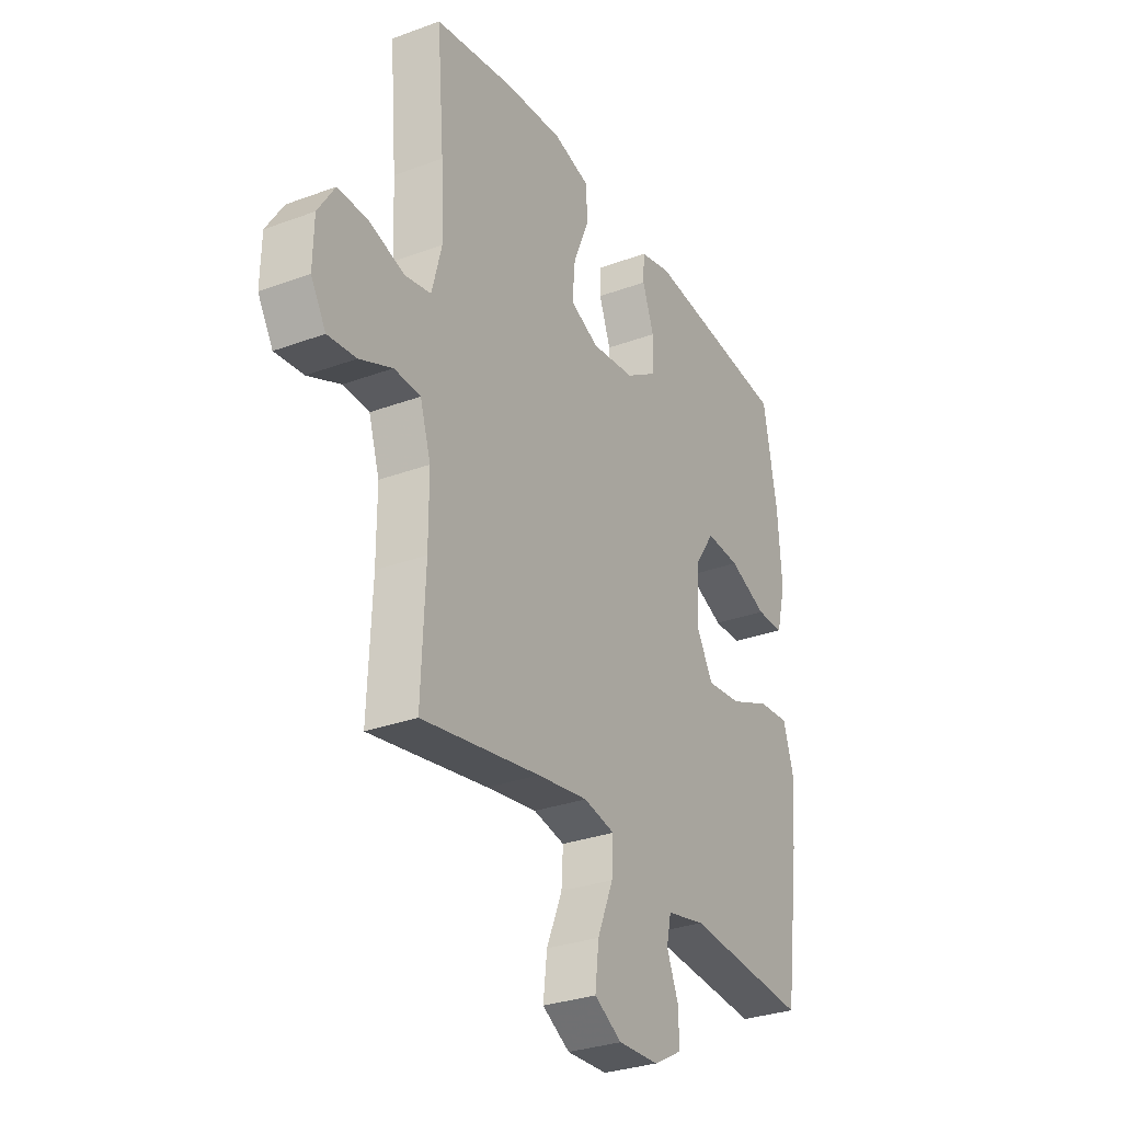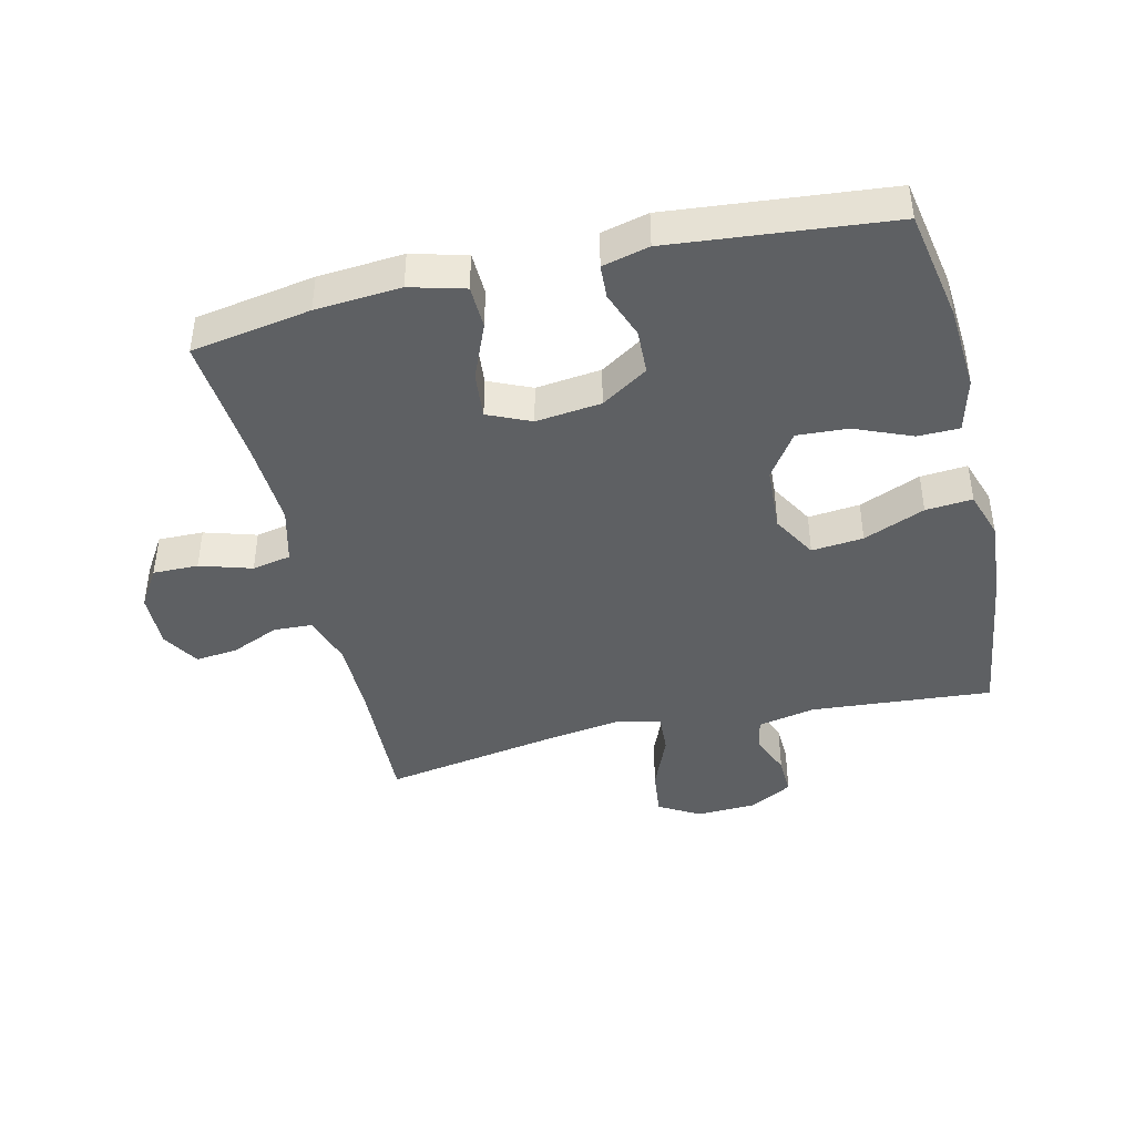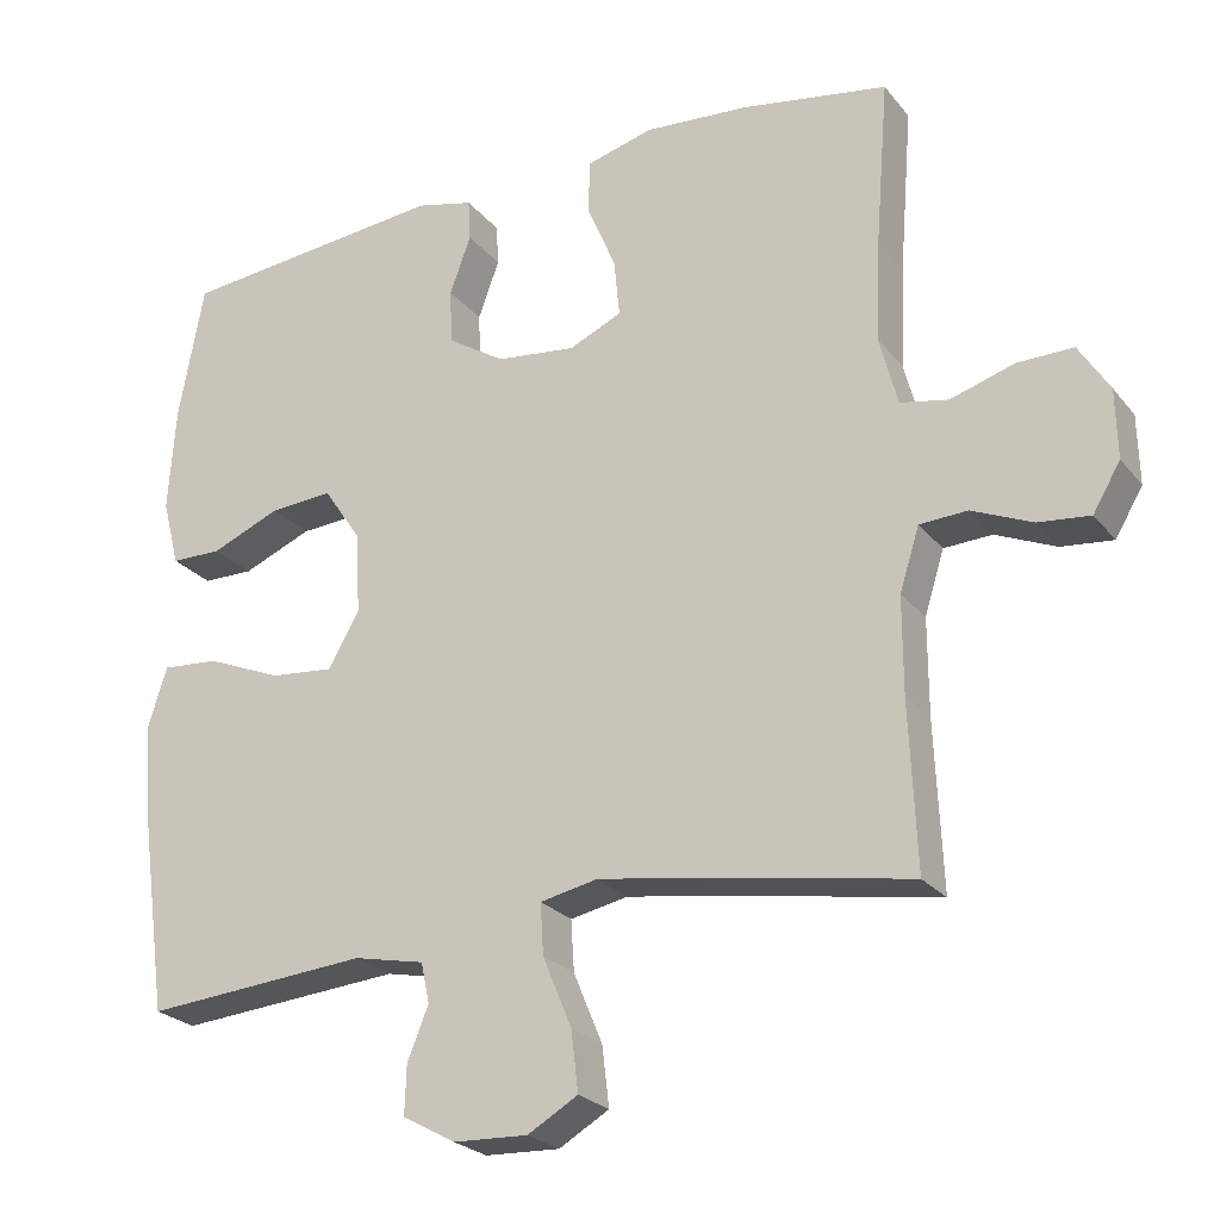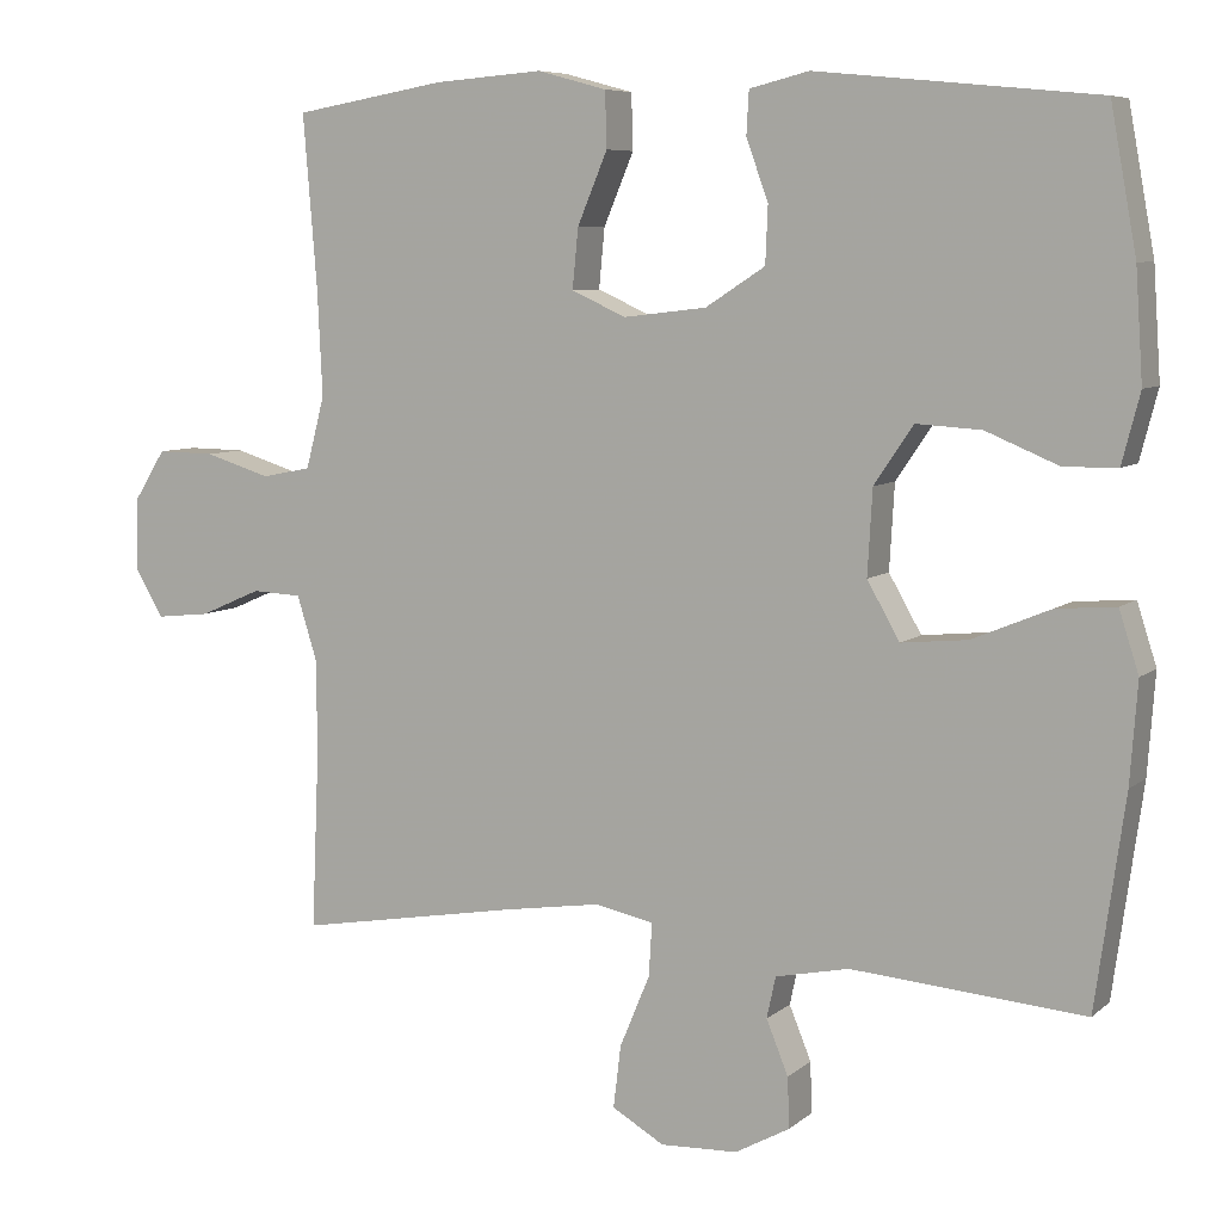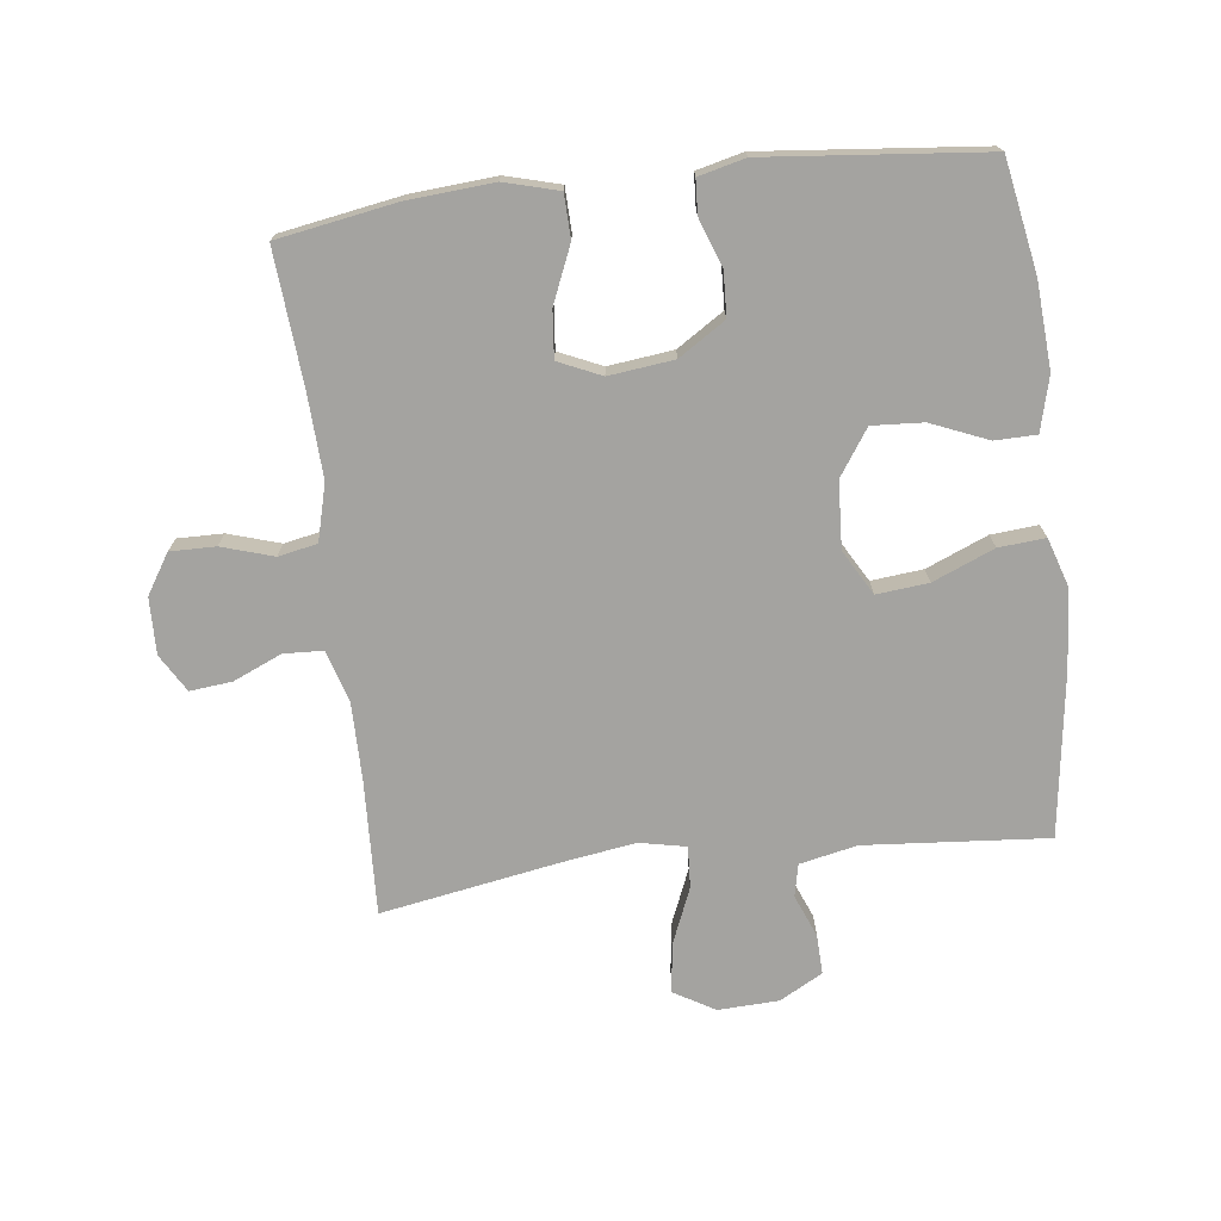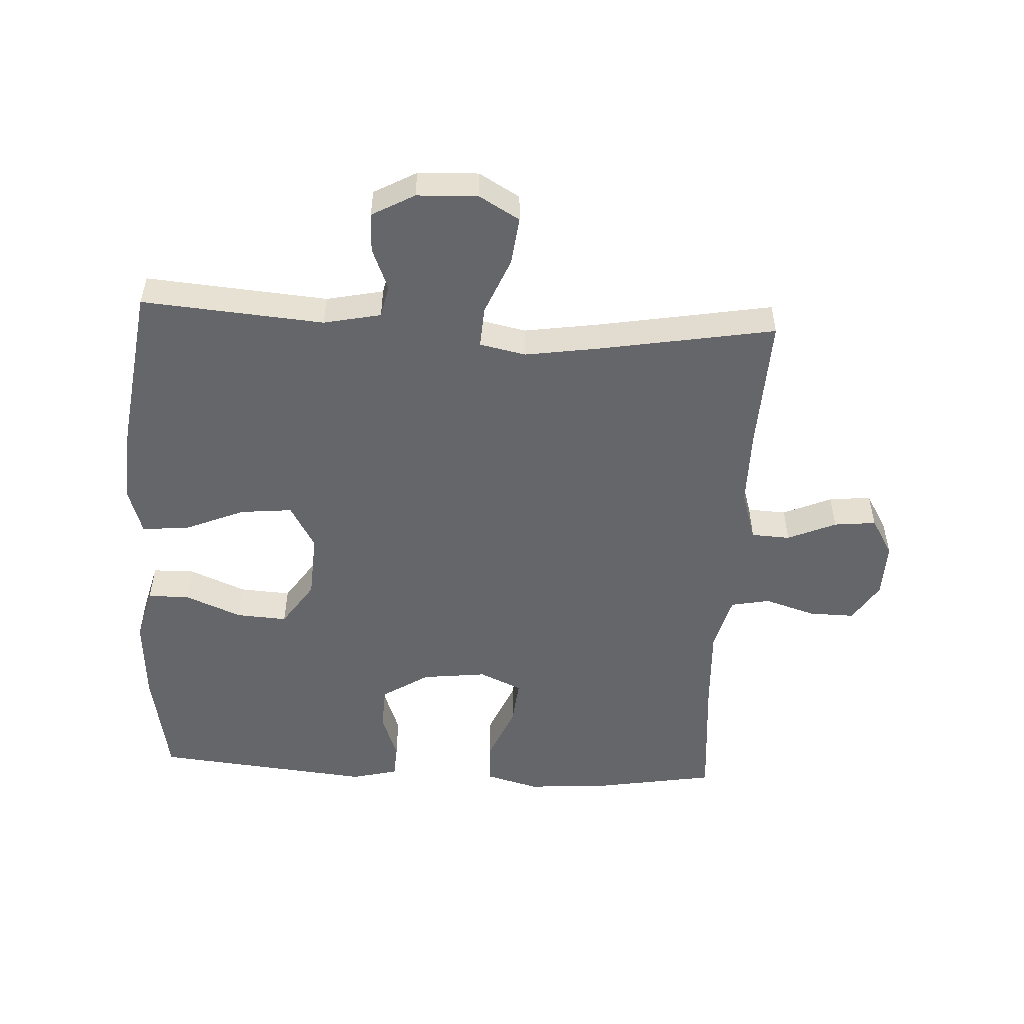
<metadata>
{"format":"obj","ext":"obj","renderer":"f3d","projection":"perspective","resolution":1024,"background":"white","views":[{"elev":-30.4,"azim":-61.8,"up":"+Z"},{"elev":-42.5,"azim":13.4,"up":"+Y"},{"elev":-24.4,"azim":-151.0,"up":"+Z"},{"elev":7.2,"azim":25.9,"up":"+Z"},{"elev":-73.0,"azim":6.9,"up":"+Y"},{"elev":-51.9,"azim":176.9,"up":"+Y"}]}
</metadata>
<code>
v 0.5 0.07 0.5
v 0.532 0.07 0.325
v 0.541 0.07 0.191
v 0.519 0.07 0.106
v 0.454 0.07 0.105
v 0.365 0.07 0.142
v 0.285 0.07 0.147
v 0.237 0.07 0.076
v 0.231 0.07 -0.028
v 0.271 0.07 -0.098
v 0.352 0.07 -0.09
v 0.448 0.07 -0.05
v 0.521 0.07 -0.044
v 0.545 0.07 -0.119
v 0.536 0.07 -0.242
v 0.5 0.07 -0.5
v 0.214 0.07 -0.477
v 0.124 0.07 -0.496
v 0.113 0.07 -0.547
v 0.14 0.07 -0.613
v 0.142 0.07 -0.675
v 0.075 0.07 -0.712
v -0.02 0.07 -0.716
v -0.084 0.07 -0.679
v -0.075 0.07 -0.603
v -0.038 0.07 -0.514
v -0.034 0.07 -0.449
v -0.107 0.07 -0.434
v -0.225 0.07 -0.452
v -0.5 0.07 -0.5
v -0.491 0.07 -0.289
v -0.491 0.07 -0.167
v -0.516 0.07 -0.087
v -0.577 0.07 -0.084
v -0.653 0.07 -0.117
v -0.719 0.07 -0.124
v -0.754 0.07 -0.065
v -0.752 0.07 0.023
v -0.713 0.07 0.085
v -0.642 0.07 0.084
v -0.561 0.07 0.059
v -0.5 0.07 0.071
v -0.477 0.07 0.159
v -0.483 0.07 0.289
v -0.5 0.07 0.5
v -0.313 0.07 0.532
v -0.18 0.07 0.542
v -0.095 0.07 0.519
v -0.093 0.07 0.451
v -0.13 0.07 0.363
v -0.137 0.07 0.29
v -0.07 0.07 0.26
v 0.032 0.07 0.272
v 0.105 0.07 0.319
v 0.108 0.07 0.389
v 0.081 0.07 0.463
v 0.084 0.07 0.516
v 0.157 0.07 0.534
v 0.5 0 0.5
v 0.532 0 0.325
v 0.541 0 0.191
v 0.519 0 0.106
v 0.454 0 0.105
v 0.365 0 0.142
v 0.285 0 0.147
v 0.237 0 0.076
v 0.231 0 -0.028
v 0.271 0 -0.098
v 0.352 0 -0.09
v 0.448 0 -0.05
v 0.521 0 -0.044
v 0.545 0 -0.119
v 0.536 0 -0.242
v 0.5 0 -0.5
v 0.214 0 -0.477
v 0.124 0 -0.496
v 0.113 0 -0.547
v 0.14 0 -0.613
v 0.142 0 -0.675
v 0.075 0 -0.712
v -0.02 0 -0.716
v -0.084 0 -0.679
v -0.075 0 -0.603
v -0.038 0 -0.514
v -0.034 0 -0.449
v -0.107 0 -0.434
v -0.225 0 -0.452
v -0.5 0 -0.5
v -0.491 0 -0.289
v -0.491 0 -0.167
v -0.516 0 -0.087
v -0.577 0 -0.084
v -0.653 0 -0.117
v -0.719 0 -0.124
v -0.754 0 -0.065
v -0.752 0 0.023
v -0.713 0 0.085
v -0.642 0 0.084
v -0.561 0 0.059
v -0.5 0 0.071
v -0.477 0 0.159
v -0.483 0 0.289
v -0.5 0 0.5
v -0.313 0 0.532
v -0.18 0 0.542
v -0.095 0 0.519
v -0.093 0 0.451
v -0.13 0 0.363
v -0.137 0 0.29
v -0.07 0 0.26
v 0.032 0 0.272
v 0.105 0 0.319
v 0.108 0 0.389
v 0.081 0 0.463
v 0.084 0 0.516
v 0.157 0 0.534
f 55 56 57 58
f 54 55 58 1
f 53 54 1 2
f 52 53 2 3
f 47 48 49 50
f 47 50 51
f 44 45 46 47
f 43 44 47 51
f 42 43 51 52
f 38 39 40 41
f 36 37 38 41
f 34 35 36 41
f 33 34 41 42
f 32 33 42 52
f 29 30 31
f 28 29 31 32
f 27 28 32 52
f 23 24 25 26
f 23 26 27
f 19 20 21 22
f 18 19 22 23
f 14 15 16 17
f 14 17 18
f 11 12 13 14
f 10 11 14 18
f 9 10 18 23
f 3 4 5 6
f 3 6 7
f 52 3 7
f 8 9 23 27
f 8 27 52
f 7 8 52
f 116 115 114 113
f 59 116 113 112
f 60 59 112 111
f 61 60 111 110
f 108 107 106 105
f 109 108 105
f 105 104 103 102
f 109 105 102 101
f 110 109 101 100
f 99 98 97 96
f 99 96 95 94
f 99 94 93 92
f 100 99 92 91
f 110 100 91 90
f 89 88 87
f 90 89 87 86
f 110 90 86 85
f 84 83 82 81
f 85 84 81
f 80 79 78 77
f 81 80 77 76
f 75 74 73 72
f 76 75 72
f 72 71 70 69
f 76 72 69 68
f 81 76 68 67
f 64 63 62 61
f 65 64 61
f 65 61 110
f 85 81 67 66
f 110 85 66
f 110 66 65
f 1 59 60 2
f 2 60 61 3
f 3 61 62 4
f 4 62 63 5
f 5 63 64 6
f 6 64 65 7
f 7 65 66 8
f 8 66 67 9
f 9 67 68 10
f 10 68 69 11
f 11 69 70 12
f 12 70 71 13
f 13 71 72 14
f 14 72 73 15
f 15 73 74 16
f 16 74 75 17
f 17 75 76 18
f 18 76 77 19
f 19 77 78 20
f 20 78 79 21
f 21 79 80 22
f 22 80 81 23
f 23 81 82 24
f 24 82 83 25
f 25 83 84 26
f 26 84 85 27
f 27 85 86 28
f 28 86 87 29
f 29 87 88 30
f 30 88 89 31
f 31 89 90 32
f 32 90 91 33
f 33 91 92 34
f 34 92 93 35
f 35 93 94 36
f 36 94 95 37
f 37 95 96 38
f 38 96 97 39
f 39 97 98 40
f 40 98 99 41
f 41 99 100 42
f 42 100 101 43
f 43 101 102 44
f 44 102 103 45
f 45 103 104 46
f 46 104 105 47
f 47 105 106 48
f 48 106 107 49
f 49 107 108 50
f 50 108 109 51
f 51 109 110 52
f 52 110 111 53
f 53 111 112 54
f 54 112 113 55
f 55 113 114 56
f 56 114 115 57
f 57 115 116 58
f 58 116 59 1

</code>
